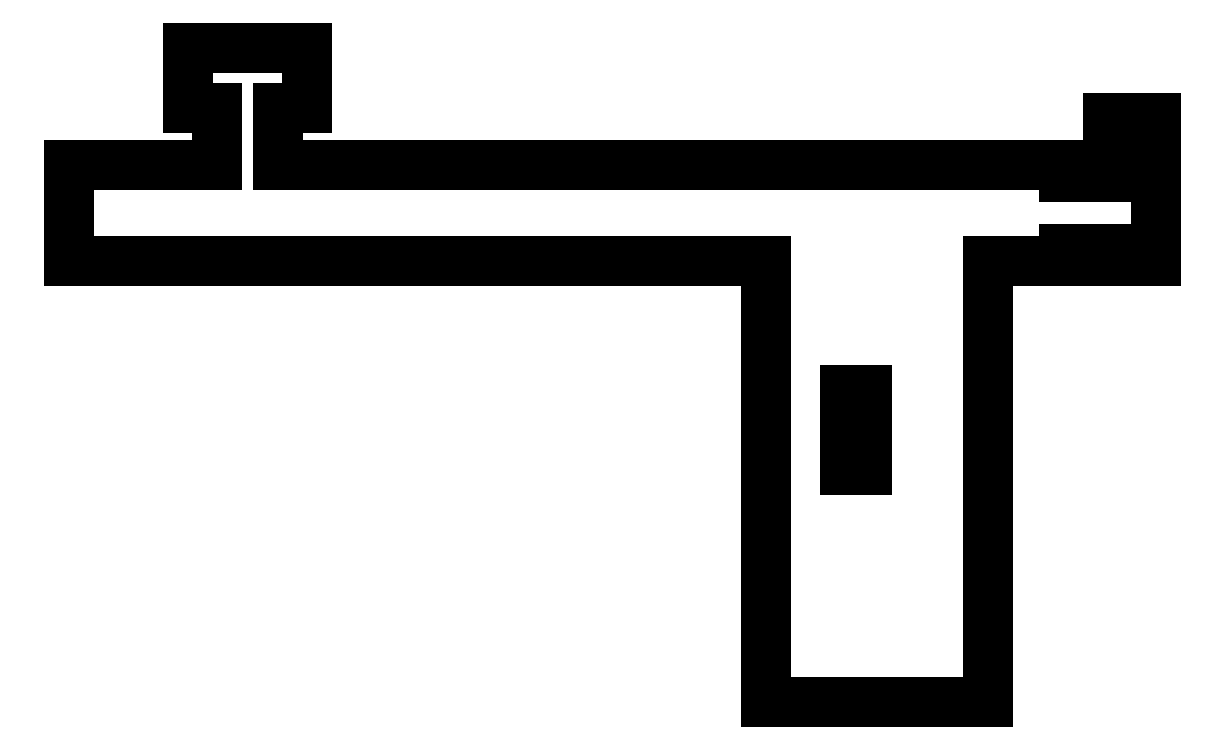
<metadata>
{"format":"dxf","ext":"dxf","renderer":"ezdxf+matplotlib","layout":"modelspace","background":"white","min_lineweight":24,"dpi":150}
</metadata>
<code>
0
SECTION
2
ENTITIES
0
LINE
8
0
10
19.79
20
-1.257
30
0
11
21.64
21
-1.257
31
0
0
LINE
8
0
10
21.64
20
-1.257
30
0
11
21.64
21
-8.107
31
0
0
LINE
8
0
10
21.64
20
-8.107
30
0
11
19.79
21
-8.107
31
0
0
LINE
8
0
10
19.79
20
-8.107
30
0
11
19.79
21
-1.257
31
0
0
LINE
8
0
10
-36.2
20
27.86
30
0
11
-36.2
21
22.71
31
0
0
LINE
8
0
10
-36.2
20
22.71
30
0
11
-33.7
21
22.71
31
0
0
LINE
8
0
10
-33.7
20
22.71
30
0
11
-33.7
21
17.86
31
0
0
LINE
8
0
10
-33.7
20
17.86
30
0
11
-46.27
21
17.86
31
0
0
LINE
8
0
10
-46.27
20
17.86
30
0
11
-46.27
21
9.713
31
0
0
LINE
8
0
10
-46.27
20
9.713
30
0
11
13.03
21
9.713
31
0
0
LINE
8
0
10
13.03
20
9.713
30
0
11
13.03
21
-27.86
31
0
0
LINE
8
0
10
13.03
20
-27.86
30
0
11
31.96
21
-27.86
31
0
0
LINE
8
0
10
31.96
20
-27.86
30
0
11
31.96
21
9.713
31
0
0
LINE
8
0
10
31.96
20
9.713
30
0
11
38.38
21
9.713
31
0
0
LINE
8
0
10
38.38
20
9.713
30
0
11
38.38
21
10.71
31
0
0
LINE
8
0
10
38.38
20
10.71
30
0
11
42.12
21
10.71
31
0
0
LINE
8
0
10
42.12
20
10.71
30
0
11
42.12
21
9.713
31
0
0
LINE
8
0
10
42.12
20
9.713
30
0
11
46.27
21
9.713
31
0
0
LINE
8
0
10
46.27
20
9.713
30
0
11
46.27
21
21.86
31
0
0
LINE
8
0
10
46.27
20
21.86
30
0
11
42.12
21
21.86
31
0
0
LINE
8
0
10
42.12
20
21.86
30
0
11
42.12
21
16.86
31
0
0
LINE
8
0
10
42.12
20
16.86
30
0
11
38.38
21
16.86
31
0
0
LINE
8
0
10
38.38
20
16.86
30
0
11
38.38
21
17.86
31
0
0
LINE
8
0
10
38.38
20
17.86
30
0
11
-28.55
21
17.86
31
0
0
LINE
8
0
10
-28.55
20
17.86
30
0
11
-28.55
21
22.71
31
0
0
LINE
8
0
10
-28.55
20
22.71
30
0
11
-26.05
21
22.71
31
0
0
LINE
8
0
10
-26.05
20
22.71
30
0
11
-26.05
21
27.86
31
0
0
LINE
8
0
10
-26.05
20
27.86
30
0
11
-36.2
21
27.86
31
0
0
ENDSEC
0
EOF

</code>
